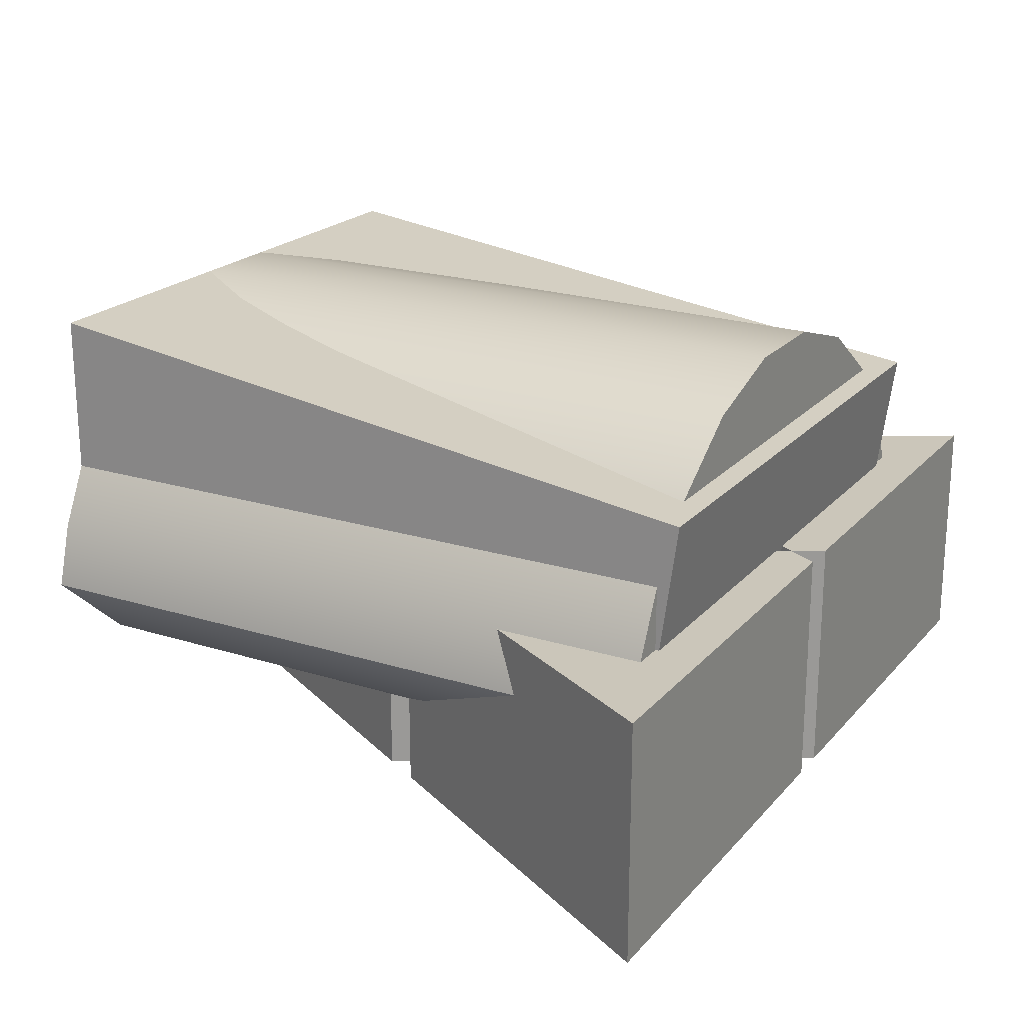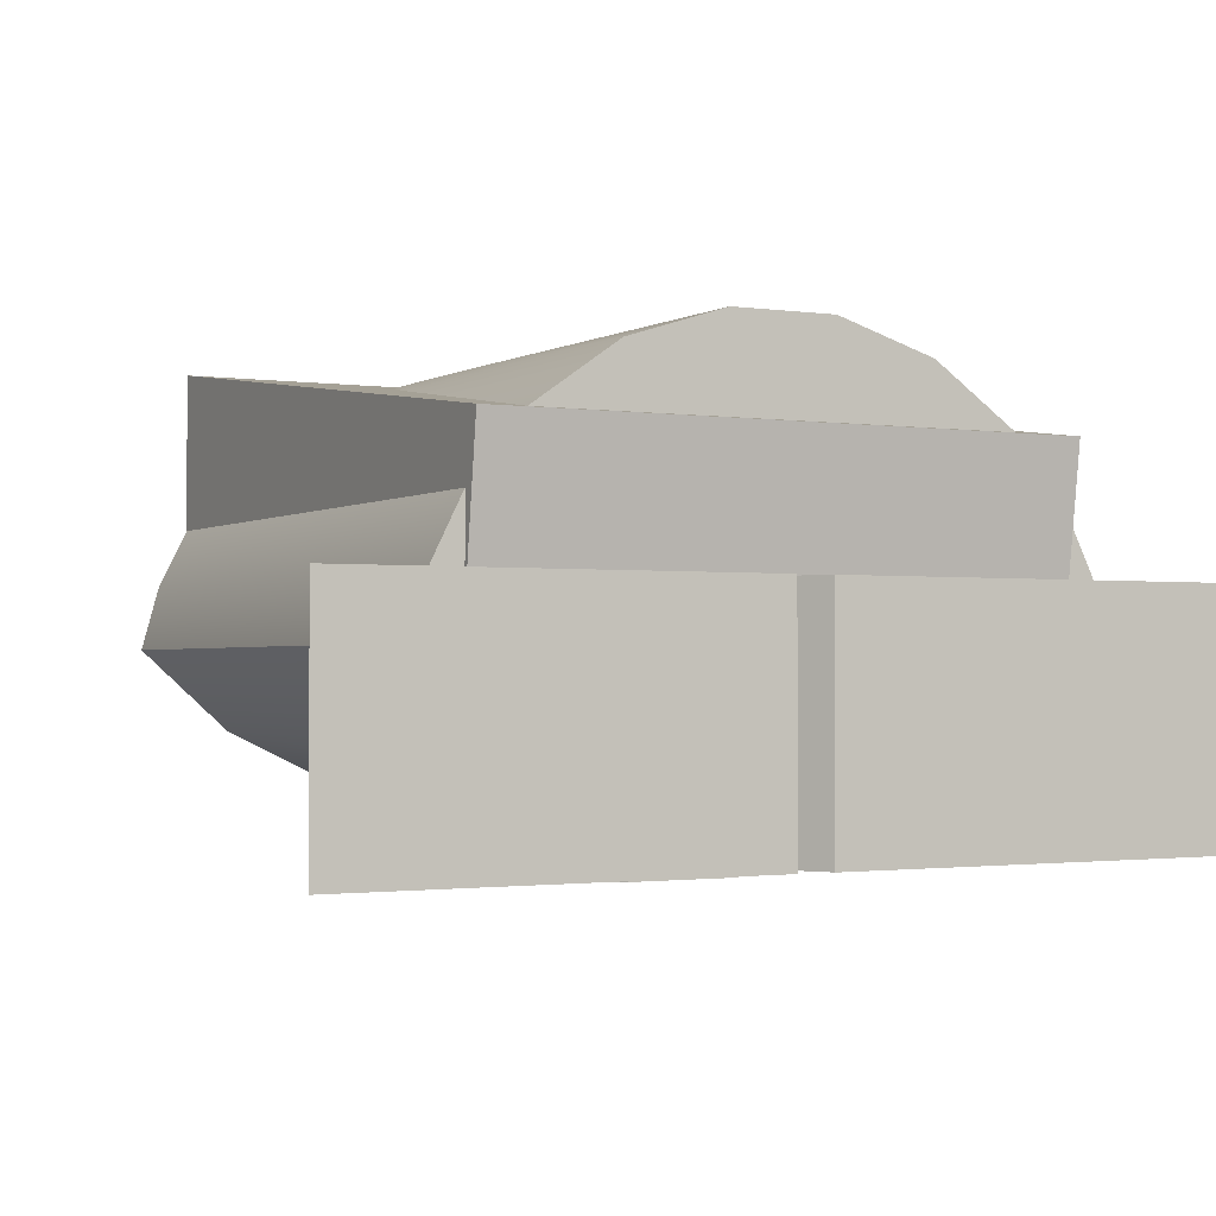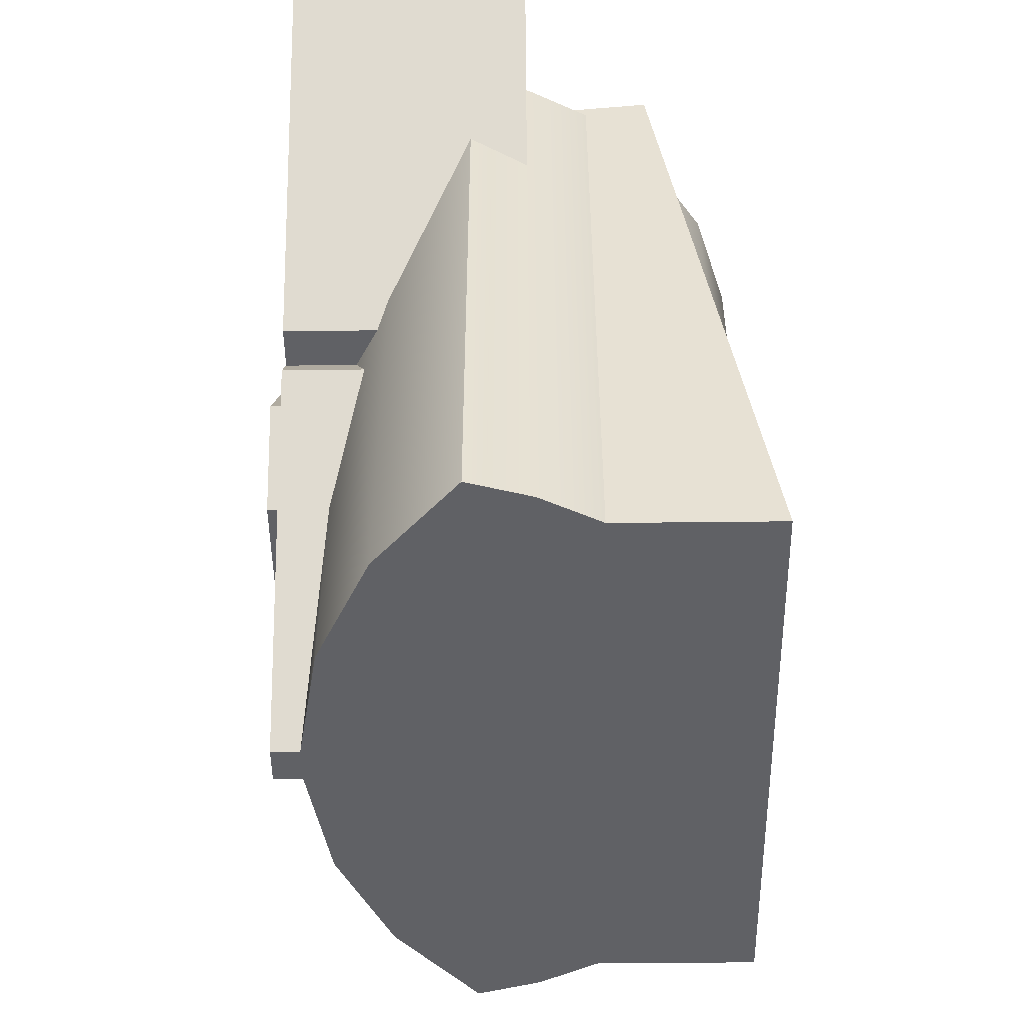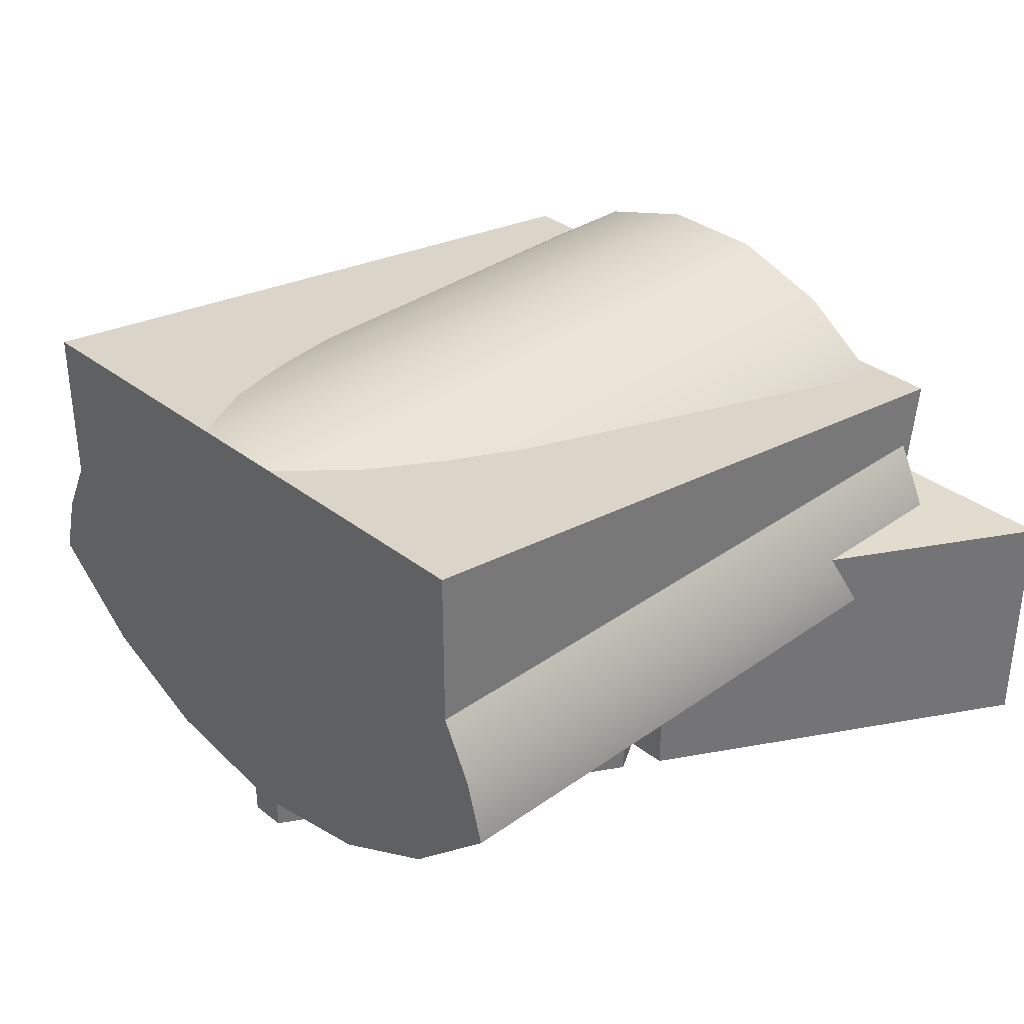
<metadata>
{"format":"obj","ext":"obj","renderer":"f3d","projection":"perspective","resolution":1024,"background":"white","views":[{"elev":21.1,"azim":119.1,"up":"+Z"},{"elev":-1.5,"azim":152.3,"up":"+Z"},{"elev":-50.1,"azim":-89.3,"up":"+Y"},{"elev":34.1,"azim":46.2,"up":"+Z"}]}
</metadata>
<code>
g object1
o object1
v -0.284 3.179 -2.223
v 0.284 3.179 -2.223
v 0.284 3.179 -2.547
v 0.8777 3.179 -2.547
v 0.8777 3.179 -2.784
v -0.8777 3.179 -2.784
v -0.8777 3.179 -2.547
v -0.284 3.179 -2.547
v -0.284 3.179 -2.223
v 0 2.687 -2.231
v 0.284 3.179 -2.223
v 0 2.687 -2.231
v 0.284 3.179 -2.223
v 0.284 3.179 -2.547
v 0 2.687 -2.547
v 2.394 3.792 -2.547
v 0.2042 0 -2.547
v -0.2042 0 -2.547
v -2.394 3.792 -2.547
v -2.154 4.207 -2.547
v -1.471 4.207 -2.547
v -0.8777 3.179 -2.547
v -0.284 3.179 -2.547
v 0 2.687 -2.547
v 0.284 3.179 -2.547
v 0.8777 3.179 -2.547
v 1.471 4.207 -2.547
v 2.154 4.207 -2.547
v -0.2042 0 -2.227
v -3.847 0 -0.4328
v -3.317 0 0.9431
v -3.317 0 2.744
v -0.5528 0 2.744
v 0.5528 0 2.744
v 3.317 0 2.744
v 3.317 0 0.9431
v 3.847 0 -0.4328
v 0.2042 0 -2.227
v 0.2042 0 -2.547
v -0.2042 0 -2.547
v -1.571 0 -1.978
v -2.817 0 -1.365
v -3.647 0 0.2804
v 3.647 0 0.2804
v 2.817 0 -1.365
v 1.571 0 -1.978
v 0 0 -0.2041
v -2.394 3.792 -2.547
v -0.2042 0 -2.547
v -0.2042 0 -2.227
v -2.394 3.792 -1.623
v -1.571 2.367 -1.978
v -1.353 1.99 -2.184
v -2.394 3.792 -2.547
v -2.394 3.792 -1.623
v -2.154 4.207 -1.744
v -2.154 4.207 -2.547
v -2.154 4.207 -1.744
v -1.471 4.207 -2.01
v -1.471 4.207 -2.547
v -2.154 4.207 -2.547
v -1.516 4.284 -1.996
v -1.471 4.207 -2.01
v -1.471 4.207 -2.547
v -0.8777 3.179 -2.547
v -0.8777 3.179 -2.784
v -1.516 4.284 -2.784
v 0.8777 3.179 -2.547
v 1.471 4.207 -2.547
v 1.471 4.207 -2.01
v 1.516 4.284 -1.996
v 1.516 4.284 -2.784
v 0.8777 3.179 -2.784
v 2.154 4.207 -2.547
v 1.471 4.207 -2.547
v 1.471 4.207 -2.01
v 2.154 4.207 -1.744
v 2.154 4.207 -2.547
v 2.154 4.207 -1.744
v 2.394 3.792 -1.623
v 2.394 3.792 -2.547
v 2.394 3.792 -1.623
v 0.2042 0 -2.227
v 0.2042 0 -2.547
v 2.394 3.792 -2.547
v 1.571 2.367 -1.978
v 1.353 1.99 -2.184
v 2.817 0 -1.365
v 3.847 0 -0.4328
v 3.847 6.31 -0.4328
v 2.817 4.525 -1.365
v 2.633 4.207 -1.484
v 2.154 4.207 -1.744
v 2.394 3.792 -1.623
v 1.571 2.367 -1.978
v 1.571 0 -1.978
v 0.2042 0 -2.227
v 2.633 4.207 -2.547
v 2.633 4.207 -1.484
v 2.154 4.207 -1.744
v 2.154 4.207 -2.547
v 2.633 4.207 -2.547
v 4.992 8.292 -2.547
v 4.992 8.292 0.2175
v 3.671 6.005 0.2175
v 3.847 6.31 -0.4328
v 2.633 4.207 -1.484
v 2.817 4.525 -1.365
v 3.647 0 0.2804
v 3.317 0 0.9431
v 3.317 7.739 0.9431
v 3.647 7.739 0.2804
v 3.671 7.739 0.2175
v 3.671 6.005 0.2175
v 3.847 6.31 -0.4328
v 3.847 0 -0.4328
v 3.317 7.739 0.9431
v 3.317 0 0.9431
v 3.317 0 2.744
v 3.317 7.979 1.667
v 3.317 7.783 0.2175
v 3.317 7.739 0.2175
v 3.671 7.739 0.2175
v 3.317 7.739 0.2175
v 3.317 7.783 0.2175
v 0.08952 7.783 0.2175
v 0 7.938 0.2175
v 0.2042 8.292 0.2175
v 4.992 8.292 0.2175
v 3.671 6.005 0.2175
v 3.671 7.739 0.2175
v 3.317 7.739 0.2175
v 3.317 7.739 0.9431
v 3.647 7.739 0.2804
v 0.2042 8.292 0.2175
v 0.2042 8.292 -2.547
v 4.992 8.292 -2.547
v 4.992 8.292 0.2175
v 0 7.938 0.2175
v 0.2042 8.292 0.2175
v 0.2042 8.292 -2.547
v 0 7.938 -2.547
v 0.115 7.739 -2.23
v 0.115 7.739 -0.1087
v 0.08952 7.783 0.2175
v 0 7.938 0.2175
v 0 7.938 -2.547
v 0.6383 6.833 -2.547
v 0.6383 6.833 -2.19
v 3.317 7.783 0.2175
v 0.08952 7.783 0.2175
v 0.115 7.739 -0.1087
v -0.115 7.739 -0.1087
v -0.08952 7.783 0.2175
v -3.317 7.783 0.2175
v -3.317 7.979 1.667
v 3.317 7.979 1.667
v 0 7.821 0.4982
v -0.115 7.739 -2.23
v -0.115 7.739 -0.1087
v 0.115 7.739 -0.1087
v 0.115 7.739 -2.23
v 0 7.739 -2.231
v 0 7.739 -1.381
v 0 7.938 0.2175
v -0.08952 7.783 0.2175
v -0.115 7.739 -0.1087
v -0.115 7.739 -2.23
v -0.6383 6.833 -2.19
v -0.6383 6.833 -2.547
v 0 7.938 -2.547
v -0.08952 7.783 0.2175
v -3.317 7.783 0.2175
v -3.317 7.739 0.2175
v -3.671 7.739 0.2175
v -3.671 6.005 0.2175
v -4.992 8.292 0.2175
v -0.2042 8.292 0.2175
v 0 7.938 0.2175
v -3.317 7.739 0.9431
v -3.317 0 0.9431
v -3.317 0 2.744
v -3.317 7.979 1.667
v -3.317 7.783 0.2175
v -3.317 7.739 0.2175
v -3.317 7.979 1.667
v -3.317 0 2.744
v -0.5528 0 2.744
v -2.702 7.739 1.699
v 2.702 7.739 1.699
v 0.5528 0 2.744
v 3.317 0 2.744
v 3.317 7.979 1.667
v 0.5945 0.04591 2.738
v 1.096 0.8696 2.627
v 1.448 1.769 2.505
v 1.729 2.693 2.381
v -1.729 2.693 2.381
v -1.448 1.769 2.505
v -1.096 0.8696 2.627
v -0.5945 0.04591 2.738
v -1.729 2.693 2.381
v -2.702 7.739 1.699
v -1.728 7.739 2.381
v -0.5945 7.739 2.738
v -0.5945 0.04591 2.738
v 0.5945 0.04591 2.738
v 0.5528 0 2.744
v -0.5528 0 2.744
v 0.5945 7.739 2.738
v 1.729 2.693 2.381
v 1.728 7.739 2.381
v 2.702 7.739 1.699
v -1.096 0.8696 2.627
v -1.448 1.769 2.505
v 1.448 1.769 2.505
v 1.096 0.8696 2.627
v -1.201 3.476 2.595
v 0 2.595 2.784
v 1.201 3.476 2.595
v -2.702 7.739 1.699
v 2.702 7.739 1.699
v 1.728 7.739 2.381
v 0.5945 7.739 2.738
v -0.5945 7.739 2.738
v -1.728 7.739 2.381
v 0 7.739 2.273
v -3.671 7.739 0.2175
v -3.317 7.739 0.9431
v -3.317 7.739 0.2175
v -3.647 7.739 0.2804
v -3.647 0 0.2804
v -3.847 0 -0.4328
v -3.847 6.31 -0.4328
v -3.671 6.005 0.2175
v -3.671 7.739 0.2175
v -3.647 7.739 0.2804
v -3.317 7.739 0.9431
v -3.317 0 0.9431
v -3.671 6.005 0.2175
v -4.992 8.292 0.2175
v -4.992 8.292 -2.547
v -2.633 4.207 -2.547
v -2.633 4.207 -1.484
v -3.847 6.31 -0.4328
v -2.817 4.525 -1.365
v -1.571 0 -1.978
v -0.2042 0 -2.227
v -1.571 2.367 -1.978
v -2.817 0 -1.365
v -2.394 3.792 -1.623
v -2.154 4.207 -1.744
v -2.633 4.207 -1.484
v -2.817 4.525 -1.365
v -3.847 6.31 -0.4328
v -3.847 0 -0.4328
v -2.154 4.207 -2.547
v -2.154 4.207 -1.744
v -2.633 4.207 -1.484
v -2.633 4.207 -2.547
v -2.394 6.833 -2.547
v -2.124 6.366 -2.547
v -2.397 6.366 -2.547
v -1.652 5.076 -2.547
v -2.154 4.207 -2.547
v -2.633 4.207 -2.547
v -4.992 8.292 -2.547
v -0.2042 8.292 -2.547
v 0 7.938 -2.547
v -0.6383 6.833 -2.547
v -2.397 6.366 -2.547
v -2.397 6.366 0.07671
v -0.6418 6.366 0.07671
v -0.6418 6.366 -2.19
v -2.124 6.366 -1.758
v -2.124 6.366 -2.547
v -1.235 6.366 -2.076
v -1.52 4.846 -1.995
v -1.52 4.846 0.282
v -2.397 6.366 0.07671
v -2.397 6.366 -2.547
v -1.652 5.076 -2.547
v -1.652 5.076 -1.951
v -1.856 5.43 -1.447
v -2.154 4.207 -2.547
v -1.652 5.076 -2.547
v -1.652 5.076 -1.951
v -2.154 4.207 -1.744
v -4.992 8.292 -2.547
v -0.2042 8.292 -2.547
v -0.2042 8.292 0.2175
v -4.992 8.292 0.2175
v 0 7.938 -2.547
v -0.2042 8.292 -2.547
v -0.2042 8.292 0.2175
v 0 7.938 0.2175
v -0.6383 6.833 -2.547
v -0.6383 6.833 -2.19
v -2.394 6.833 -1.623
v -2.394 6.833 -2.547
v -1.235 6.833 -2.076
v -1.46 6.833 -2.196
v -2.394 6.833 -1.623
v -2.124 6.366 -1.758
v -2.124 6.366 -2.547
v -2.394 6.833 -2.547
v 1.235 4.771 -2.077
v 1.516 4.284 -1.996
v 1.471 4.207 -2.01
v 2.154 4.207 -1.744
v 1.649 5.082 -1.952
v 1.512 4.846 -1.997
v 1.235 5.327 -2.076
v 1.235 6.366 -2.076
v 2.124 6.366 -1.759
v 2.394 6.833 -1.623
v 1.235 6.833 -2.076
v 0.6383 6.833 -2.19
v 0.115 7.739 -2.23
v 0 7.739 -2.231
v 0 5.804 -2.231
v 0.6383 5.804 -2.19
v 0.6348 6.366 -2.191
v -0.115 7.739 -2.23
v -0.6383 6.833 -2.19
v -1.235 6.833 -2.076
v -1.235 6.366 -2.076
v -0.6418 6.366 -2.19
v -1.235 5.339 -2.077
v -1.235 4.771 -2.076
v -0.6383 5.804 -2.19
v -1.52 4.846 -1.995
v -1.652 5.076 -1.951
v -2.154 4.207 -1.744
v -1.471 4.207 -2.01
v -1.516 4.284 -1.996
v -2.394 6.833 -1.623
v -2.124 6.366 -1.758
v 2.394 6.833 -2.547
v 2.394 6.833 -1.623
v 0.6383 6.833 -2.19
v 0.6383 6.833 -2.547
v 1.235 6.833 -2.076
v 1.46 6.833 -2.196
v 2.394 6.833 -2.547
v 2.124 6.366 -2.547
v 2.124 6.366 -1.759
v 2.394 6.833 -1.623
v 0.6348 6.366 -2.191
v 0.6348 6.366 0.07671
v 2.39 6.366 0.07671
v 2.39 6.366 -2.547
v 2.124 6.366 -2.547
v 2.124 6.366 -1.759
v 1.235 6.366 -2.076
v 1.512 4.846 -1.997
v 1.512 4.846 0.282
v 0.6348 6.366 0.07671
v 0.6348 6.366 -2.191
v 1.235 5.327 -2.076
v 1.106 5.55 -1.181
v 2.39 6.366 -2.547
v 2.39 6.366 0.07671
v 1.512 4.846 0.282
v 1.512 4.846 -1.997
v 1.649 5.082 -1.952
v 1.649 5.082 -2.547
v 1.851 5.432 -1.447
v 2.154 4.207 -1.744
v 1.649 5.082 -1.952
v 1.649 5.082 -2.547
v 2.154 4.207 -2.547
v 1.516 4.284 -2.784
v 1.516 4.284 -1.996
v 0.6383 5.804 -2.19
v 0.6383 5.804 -2.784
v 1.235 4.771 -2.077
v 1.109 4.99 -2.366
v 0.6383 5.804 -2.784
v 0.6383 5.804 -2.19
v -0.6383 5.804 -2.19
v -0.6383 5.804 -2.784
v 0 5.804 -2.231
v 0 5.804 -2.436
v -0.6383 5.804 -2.784
v -0.6383 5.804 -2.19
v -1.516 4.284 -1.996
v -1.516 4.284 -2.784
v -1.235 4.771 -2.076
v -1.109 4.99 -2.366
v -0.6418 6.366 -2.19
v -0.6418 6.366 0.07671
v -1.52 4.846 0.282
v -1.52 4.846 -1.995
v -1.235 5.339 -2.077
v -1.112 5.553 -1.18
v -1.52 4.846 0.282
v -2.397 6.366 0.07671
v -0.6418 6.366 0.07671
v 0.8777 3.179 -2.784
v -0.8777 3.179 -2.784
v -1.516 4.284 -2.784
v -0.6383 5.804 -2.784
v 0.6383 5.804 -2.784
v 1.516 4.284 -2.784
v 0 4.422 -2.784
v 2.154 4.207 -2.547
v 1.649 5.082 -2.547
v 2.39 6.366 -2.547
v 2.124 6.366 -2.547
v 2.394 6.833 -2.547
v 0.6383 6.833 -2.547
v 0 7.938 -2.547
v 0.2042 8.292 -2.547
v 4.992 8.292 -2.547
v 2.633 4.207 -2.547
v 1.512 4.846 0.282
v 0.6348 6.366 0.07671
v 2.39 6.366 0.07671
v 0 2.687 -2.547
v -0.284 3.179 -2.547
v -0.284 3.179 -2.223
v 0 2.687 -2.231
f 6 7 8
f 8 2 3
f 3 4 5
f 8 1 2
f 3 5 6
f 6 8 3
f 9 10 11
f 12 15 14
f 14 13 12
f 24 23 22
f 22 18 17
f 17 16 26
f 16 27 26
f 16 28 27
f 22 19 18
f 21 20 19
f 22 21 19
f 17 24 22
f 17 26 24
f 26 25 24
f 29 41 47
f 39 40 47
f 38 39 47
f 46 38 47
f 45 46 47
f 37 45 47
f 44 37 47
f 36 44 47
f 35 36 47
f 34 35 47
f 33 34 47
f 32 33 47
f 31 32 47
f 43 31 47
f 30 43 47
f 42 30 47
f 41 42 47
f 40 29 47
f 51 52 53
f 49 48 53
f 50 49 53
f 52 50 53
f 48 51 53
f 57 56 54
f 56 55 54
f 61 60 59
f 61 59 58
f 64 65 66
f 62 64 67
f 62 63 64
f 64 66 67
f 73 68 69
f 69 71 72
f 69 70 71
f 72 73 69
f 77 76 74
f 76 75 74
f 81 80 79
f 81 79 78
f 85 84 87
f 86 82 87
f 83 86 87
f 84 83 87
f 82 85 87
f 88 89 91
f 91 92 94
f 92 93 94
f 89 90 91
f 91 94 88
f 94 95 88
f 95 97 96
f 95 96 88
f 101 100 98
f 100 99 98
f 102 107 108
f 106 103 102
f 106 104 103
f 106 105 104
f 102 108 106
f 109 110 112
f 112 113 114
f 114 115 116
f 110 111 112
f 112 114 109
f 114 116 109
f 117 118 119
f 117 119 120
f 120 121 117
f 121 122 117
f 126 127 128
f 125 128 129
f 129 130 123
f 129 123 125
f 123 124 125
f 125 126 128
f 132 131 134
f 133 132 134
f 135 136 137
f 135 137 138
f 142 141 140
f 142 140 139
f 146 145 144
f 144 143 147
f 143 148 147
f 143 149 148
f 147 146 144
f 157 156 158
f 151 150 158
f 152 151 158
f 153 152 158
f 154 153 158
f 155 154 158
f 156 155 158
f 150 157 158
f 162 161 164
f 159 163 164
f 160 159 164
f 161 160 164
f 163 162 164
f 167 166 165
f 171 167 165
f 171 170 168
f 170 169 168
f 171 168 167
f 178 179 172
f 173 177 178
f 175 176 177
f 173 175 177
f 173 174 175
f 178 172 173
f 182 181 180
f 180 184 183
f 180 185 184
f 183 182 180
f 201 188 187
f 189 187 186
f 190 186 193
f 193 192 190
f 192 196 197
f 192 195 196
f 192 194 195
f 192 191 194
f 192 197 190
f 190 189 186
f 189 198 187
f 198 199 187
f 199 200 187
f 200 201 187
f 202 203 204
f 204 205 218
f 214 215 218
f 206 214 218
f 209 206 219
f 210 207 219
f 217 207 220
f 212 211 220
f 212 213 211
f 211 216 220
f 216 217 220
f 210 212 220
f 207 210 220
f 207 208 219
f 208 209 219
f 205 210 219
f 206 205 219
f 205 206 218
f 202 204 218
f 215 202 218
f 222 223 227
f 226 221 227
f 225 226 227
f 224 225 227
f 223 224 227
f 221 222 227
f 231 228 230
f 230 229 231
f 235 236 237
f 237 239 232
f 237 238 239
f 232 235 237
f 232 233 235
f 233 234 235
f 246 244 243
f 245 243 242
f 242 241 245
f 241 240 245
f 245 246 243
f 247 248 249
f 250 249 251
f 251 253 254
f 254 255 256
f 251 252 253
f 254 256 250
f 250 251 254
f 250 247 249
f 260 259 258
f 260 258 257
f 263 262 261
f 261 268 267
f 270 269 268
f 261 270 268
f 267 263 261
f 267 266 263
f 266 265 264
f 266 264 263
f 275 276 271
f 271 272 275
f 272 273 275
f 273 274 277
f 273 277 275
f 278 279 284
f 282 283 284
f 281 282 284
f 280 281 284
f 279 280 284
f 283 278 284
f 287 286 285
f 288 287 285
f 289 290 291
f 289 291 292
f 296 295 293
f 295 294 293
f 300 299 302
f 298 297 302
f 301 298 302
f 299 301 302
f 297 300 302
f 306 305 304
f 306 304 303
f 312 313 307
f 322 313 323
f 321 323 318
f 314 317 318
f 315 316 317
f 317 314 315
f 320 324 321
f 324 325 321
f 325 326 328
f 328 329 331
f 330 329 332
f 336 332 334
f 334 335 336
f 332 333 334
f 336 330 332
f 329 330 331
f 326 337 338
f 338 327 326
f 326 327 328
f 325 328 321
f 328 331 321
f 319 320 321
f 321 318 319
f 323 314 318
f 321 322 323
f 322 307 313
f 311 312 308
f 308 309 310
f 310 311 308
f 312 307 308
f 342 341 344
f 340 339 344
f 343 340 344
f 341 343 344
f 339 342 344
f 347 346 345
f 348 347 345
f 352 353 354
f 354 350 351
f 355 349 350
f 354 355 350
f 351 352 354
f 356 357 361
f 359 360 361
f 358 359 361
f 357 358 361
f 360 356 361
f 362 363 368
f 366 367 368
f 365 366 368
f 364 365 368
f 363 364 368
f 367 362 368
f 372 371 370
f 372 370 369
f 373 374 378
f 375 376 378
f 377 375 378
f 374 377 378
f 376 373 378
f 379 380 384
f 381 382 384
f 383 381 384
f 380 383 384
f 382 379 384
f 385 386 390
f 387 388 390
f 389 387 390
f 386 389 390
f 388 385 390
f 391 392 396
f 394 395 396
f 393 394 396
f 392 393 396
f 395 391 396
f 399 398 397
f 405 404 406
f 401 400 406
f 402 401 406
f 403 402 406
f 404 403 406
f 400 405 406
f 411 410 409
f 409 416 415
f 408 407 416
f 409 408 416
f 415 411 409
f 415 414 411
f 414 413 412
f 414 412 411
f 419 418 417
f 423 422 421
f 423 421 420

</code>
